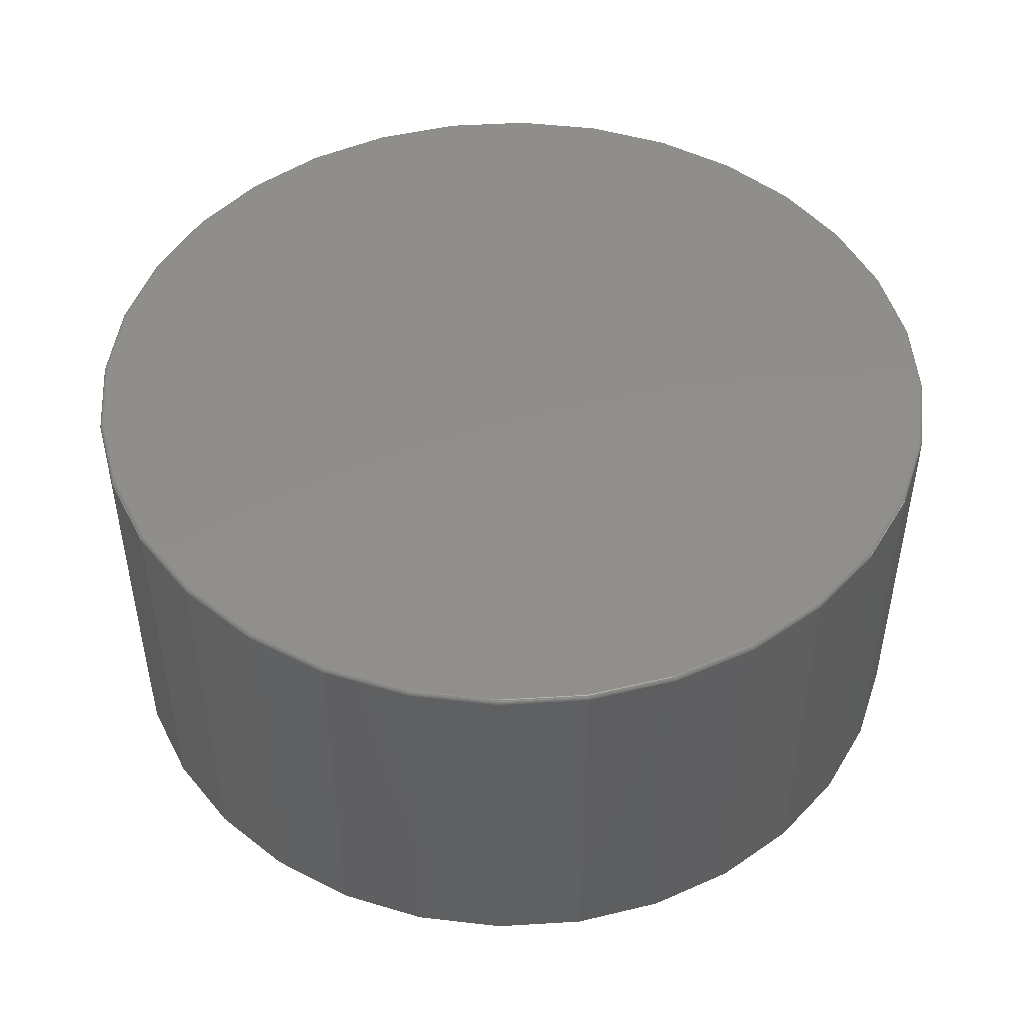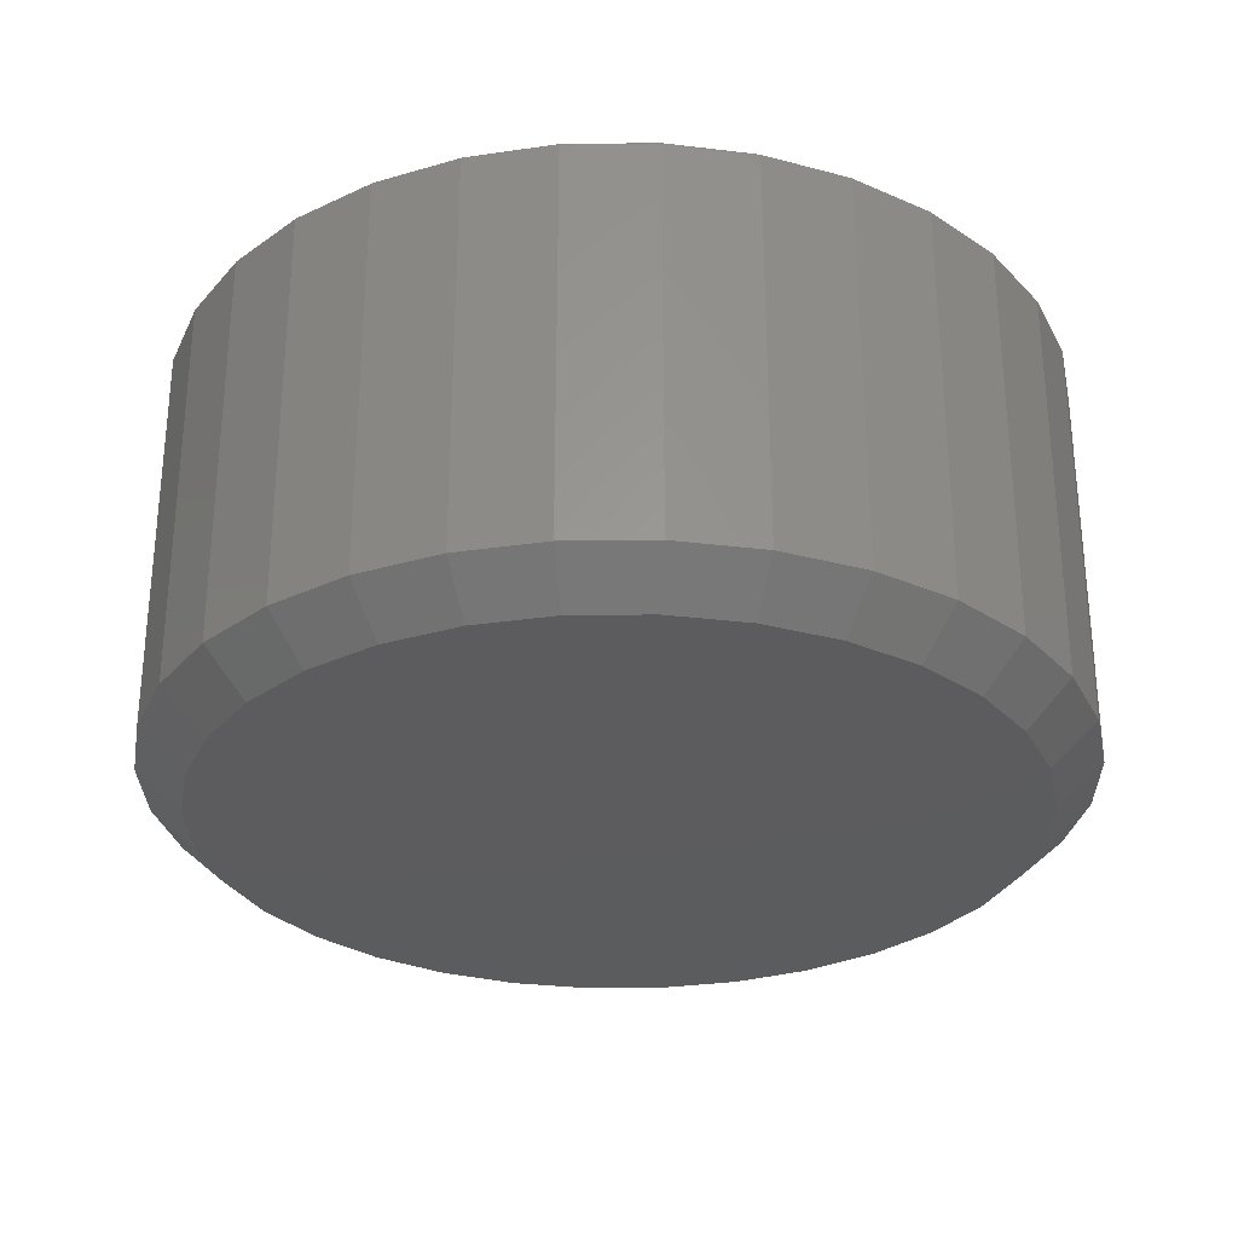
<metadata>
{"format":"stl","ext":"stl","renderer":"f3d","projection":"perspective","resolution":1024,"background":"white","views":[{"elev":47.8,"azim":125.5,"up":"+Z"},{"elev":-29.4,"azim":-150.9,"up":"+Z"}]}
</metadata>
<code>
# stl→obj: 352 verts, 700 faces
v 0.7658 -1.856e-16 -0.3047
v 0.7658 -8.588e-16 0.3672
v 0.7512 -0.1479 -0.3047
v 0.7512 -0.1479 0.3672
v 0.7081 -0.29 -0.3047
v 0.7081 -0.29 0.3672
v 0.6381 -0.4211 -0.3047
v 0.6381 -0.4211 0.3672
v 0.5438 -0.5359 -0.3047
v 0.5438 -0.5359 0.3672
v 0.429 -0.6302 -0.3047
v 0.429 -0.6302 0.3672
v 0.2979 -0.7002 -0.3047
v 0.2979 -0.7002 0.3672
v 0.1558 -0.7433 -0.3047
v 0.1558 -0.7433 0.3672
v 0.007895 -0.7579 -0.3047
v 0.007895 -0.7579 0.3672
v -0.14 -0.7433 -0.3047
v -0.14 -0.7433 0.3672
v -0.2821 -0.7002 -0.3047
v -0.2821 -0.7002 0.3672
v -0.4132 -0.6302 -0.3047
v -0.4132 -0.6302 0.3672
v -0.528 -0.5359 -0.3047
v -0.528 -0.5359 0.3672
v -0.6223 -0.4211 -0.3047
v -0.6223 -0.4211 0.3672
v -0.6923 -0.29 -0.3047
v -0.6923 -0.29 0.3672
v -0.7354 -0.1479 -0.3047
v -0.7354 -0.1479 0.3672
v -0.75 9.281e-17 -0.3047
v -0.75 9.281e-17 0.3672
v -0.7354 0.1479 -0.3047
v -0.7354 0.1479 0.3672
v -0.6923 0.29 -0.3047
v -0.6923 0.29 0.3672
v -0.6223 0.4211 -0.3047
v -0.6223 0.4211 0.3672
v -0.528 0.5359 -0.3047
v -0.528 0.5359 0.3672
v -0.4132 0.6302 -0.3047
v -0.4132 0.6302 0.3672
v -0.2821 0.7002 -0.3047
v -0.2821 0.7002 0.3672
v -0.14 0.7433 -0.3047
v -0.14 0.7433 0.3672
v 0.007895 0.7579 -0.3047
v 0.007895 0.7579 0.3672
v 0.1558 0.7433 -0.3047
v 0.1558 0.7433 0.3672
v 0.2979 0.7002 -0.3047
v 0.2979 0.7002 0.3672
v 0.429 0.6302 -0.3047
v 0.429 0.6302 0.3672
v 0.5438 0.5359 -0.3047
v 0.5438 0.5359 0.3672
v 0.6381 0.4211 -0.3047
v 0.6381 0.4211 0.3672
v 0.7081 0.29 -0.3047
v 0.7081 0.29 0.3672
v 0.7512 0.1479 -0.3047
v 0.7512 0.1479 0.3672
v -0.1384 0.7357 0.375
v 0.1542 0.7357 0.375
v 0.007895 0.7501 0.375
v 0.2949 0.693 0.375
v -0.2791 0.693 0.375
v 0.4246 0.6237 0.375
v -0.4088 0.6237 0.375
v 0.5383 0.5304 0.375
v -0.5225 0.5304 0.375
v 0.6316 0.4167 0.375
v -0.6158 0.4167 0.375
v 0.7009 0.287 0.375
v -0.6851 0.287 0.375
v 0.7436 0.1463 0.375
v -0.7278 0.1463 0.375
v 0.758 -2.292e-16 0.375
v -0.7422 -2.867e-16 0.375
v 0.7436 -0.1463 0.375
v -0.7278 -0.1463 0.375
v 0.7009 -0.287 0.375
v -0.6851 -0.287 0.375
v 0.6316 -0.4167 0.375
v -0.6158 -0.4167 0.375
v 0.5383 -0.5304 0.375
v -0.5225 -0.5304 0.375
v 0.4246 -0.6237 0.375
v -0.4088 -0.6237 0.375
v 0.2949 -0.693 0.375
v -0.2791 -0.693 0.375
v 0.1542 -0.7357 0.375
v -0.1384 -0.7357 0.375
v 0.007895 -0.7501 0.375
v -0.7437 2.776e-16 0.3748
v -0.7293 0.1466 0.3748
v -0.7452 2.776e-16 0.3744
v -0.7307 0.1469 0.3744
v -0.7465 2.776e-16 0.3737
v -0.732 0.1472 0.3737
v -0.7477 2.776e-16 0.3727
v -0.7332 0.1474 0.3727
v -0.7487 2.776e-16 0.3715
v -0.7341 0.1476 0.3715
v -0.7494 2.776e-16 0.3702
v -0.7349 0.1477 0.3702
v -0.7498 2.776e-16 0.3687
v -0.7353 0.1478 0.3687
v 0.7451 0.1466 0.3748
v 0.7595 -1.443e-15 0.3748
v 0.7465 0.1469 0.3744
v 0.761 -1.443e-15 0.3744
v 0.7478 0.1472 0.3737
v 0.7623 -1.443e-15 0.3737
v 0.749 0.1474 0.3727
v 0.7635 -1.443e-15 0.3727
v 0.7499 0.1476 0.3715
v 0.7645 -1.443e-15 0.3715
v 0.7506 0.1477 0.3702
v 0.7652 -1.443e-15 0.3702
v 0.7511 0.1478 0.3687
v 0.7656 -1.443e-15 0.3687
v 0.7023 0.2876 0.3748
v 0.7036 0.2882 0.3744
v 0.7049 0.2887 0.3737
v 0.706 0.2892 0.3727
v 0.7069 0.2895 0.3715
v 0.7075 0.2898 0.3702
v 0.708 0.29 0.3687
v 0.6328 0.4176 0.3748
v 0.6341 0.4184 0.3744
v 0.6352 0.4191 0.3737
v 0.6362 0.4198 0.3727
v 0.637 0.4203 0.3715
v 0.6376 0.4207 0.3702
v 0.6379 0.421 0.3687
v 0.5394 0.5315 0.3748
v 0.5404 0.5325 0.3744
v 0.5414 0.5335 0.3737
v 0.5422 0.5343 0.3727
v 0.5429 0.535 0.3715
v 0.5434 0.5355 0.3702
v 0.5437 0.5358 0.3687
v 0.4255 0.6249 0.3748
v 0.4263 0.6262 0.3744
v 0.427 0.6273 0.3737
v 0.4277 0.6283 0.3727
v 0.4282 0.6291 0.3715
v 0.4286 0.6297 0.3702
v 0.4289 0.63 0.3687
v 0.2955 0.6944 0.3748
v 0.2961 0.6957 0.3744
v 0.2966 0.697 0.3737
v 0.2971 0.6981 0.3727
v 0.2974 0.699 0.3715
v 0.2977 0.6997 0.3702
v 0.2979 0.7001 0.3687
v 0.1545 0.7372 0.3748
v 0.1548 0.7386 0.3744
v 0.1551 0.7399 0.3737
v 0.1553 0.7411 0.3727
v 0.1555 0.742 0.3715
v 0.1556 0.7427 0.3702
v 0.1557 0.7432 0.3687
v 0.007895 0.7516 0.3748
v 0.007895 0.7531 0.3744
v 0.007895 0.7544 0.3737
v 0.007895 0.7556 0.3727
v 0.007895 0.7566 0.3715
v 0.007895 0.7573 0.3702
v 0.007895 0.7577 0.3687
v -0.1387 0.7372 0.3748
v -0.139 0.7386 0.3744
v -0.1393 0.7399 0.3737
v -0.1395 0.7411 0.3727
v -0.1397 0.742 0.3715
v -0.1398 0.7427 0.3702
v -0.1399 0.7432 0.3687
v -0.2797 0.6944 0.3748
v -0.2803 0.6957 0.3744
v -0.2808 0.697 0.3737
v -0.2813 0.6981 0.3727
v -0.2816 0.699 0.3715
v -0.2819 0.6997 0.3702
v -0.2821 0.7001 0.3687
v -0.4097 0.6249 0.3748
v -0.4105 0.6262 0.3744
v -0.4112 0.6273 0.3737
v -0.4119 0.6283 0.3727
v -0.4124 0.6291 0.3715
v -0.4128 0.6297 0.3702
v -0.4131 0.63 0.3687
v -0.5236 0.5315 0.3748
v -0.5246 0.5325 0.3744
v -0.5256 0.5335 0.3737
v -0.5264 0.5343 0.3727
v -0.5271 0.535 0.3715
v -0.5276 0.5355 0.3702
v -0.5279 0.5358 0.3687
v -0.617 0.4176 0.3748
v -0.6183 0.4184 0.3744
v -0.6194 0.4191 0.3737
v -0.6204 0.4198 0.3727
v -0.6212 0.4203 0.3715
v -0.6218 0.4207 0.3702
v -0.6221 0.421 0.3687
v -0.6865 0.2876 0.3748
v -0.6879 0.2882 0.3744
v -0.6891 0.2887 0.3737
v -0.6902 0.2892 0.3727
v -0.6911 0.2895 0.3715
v -0.6918 0.2898 0.3702
v -0.6922 0.29 0.3687
v 0.7451 -0.1466 0.3748
v 0.7465 -0.1469 0.3744
v 0.7478 -0.1472 0.3737
v 0.749 -0.1474 0.3727
v 0.7499 -0.1476 0.3715
v 0.7506 -0.1477 0.3702
v 0.7511 -0.1478 0.3687
v -0.7293 -0.1466 0.3748
v -0.7307 -0.1469 0.3744
v -0.732 -0.1472 0.3737
v -0.7332 -0.1474 0.3727
v -0.7341 -0.1476 0.3715
v -0.7349 -0.1477 0.3702
v -0.7353 -0.1478 0.3687
v -0.6865 -0.2876 0.3748
v -0.6879 -0.2882 0.3744
v -0.6891 -0.2887 0.3737
v -0.6902 -0.2892 0.3727
v -0.6911 -0.2895 0.3715
v -0.6918 -0.2898 0.3702
v -0.6922 -0.29 0.3687
v -0.617 -0.4176 0.3748
v -0.6183 -0.4184 0.3744
v -0.6194 -0.4191 0.3737
v -0.6204 -0.4198 0.3727
v -0.6212 -0.4203 0.3715
v -0.6218 -0.4207 0.3702
v -0.6221 -0.421 0.3687
v -0.5236 -0.5315 0.3748
v -0.5246 -0.5325 0.3744
v -0.5256 -0.5335 0.3737
v -0.5264 -0.5343 0.3727
v -0.5271 -0.535 0.3715
v -0.5276 -0.5355 0.3702
v -0.5279 -0.5358 0.3687
v -0.4097 -0.6249 0.3748
v -0.4105 -0.6262 0.3744
v -0.4112 -0.6273 0.3737
v -0.4119 -0.6283 0.3727
v -0.4124 -0.6291 0.3715
v -0.4128 -0.6297 0.3702
v -0.4131 -0.63 0.3687
v -0.2797 -0.6944 0.3748
v -0.2803 -0.6957 0.3744
v -0.2808 -0.697 0.3737
v -0.2813 -0.6981 0.3727
v -0.2816 -0.699 0.3715
v -0.2819 -0.6997 0.3702
v -0.2821 -0.7001 0.3687
v -0.1387 -0.7372 0.3748
v -0.139 -0.7386 0.3744
v -0.1393 -0.7399 0.3737
v -0.1395 -0.7411 0.3727
v -0.1397 -0.742 0.3715
v -0.1398 -0.7427 0.3702
v -0.1399 -0.7432 0.3687
v 0.007895 -0.7516 0.3748
v 0.007895 -0.7531 0.3744
v 0.007895 -0.7544 0.3737
v 0.007895 -0.7556 0.3727
v 0.007895 -0.7566 0.3715
v 0.007895 -0.7573 0.3702
v 0.007895 -0.7577 0.3687
v 0.1545 -0.7372 0.3748
v 0.1548 -0.7386 0.3744
v 0.1551 -0.7399 0.3737
v 0.1553 -0.7411 0.3727
v 0.1555 -0.742 0.3715
v 0.1556 -0.7427 0.3702
v 0.1557 -0.7432 0.3687
v 0.2955 -0.6944 0.3748
v 0.2961 -0.6957 0.3744
v 0.2966 -0.697 0.3737
v 0.2971 -0.6981 0.3727
v 0.2974 -0.699 0.3715
v 0.2977 -0.6997 0.3702
v 0.2979 -0.7001 0.3687
v 0.4255 -0.6249 0.3748
v 0.4263 -0.6262 0.3744
v 0.427 -0.6273 0.3737
v 0.4277 -0.6283 0.3727
v 0.4282 -0.6291 0.3715
v 0.4286 -0.6297 0.3702
v 0.4289 -0.63 0.3687
v 0.5394 -0.5315 0.3748
v 0.5404 -0.5325 0.3744
v 0.5414 -0.5335 0.3737
v 0.5422 -0.5343 0.3727
v 0.5429 -0.535 0.3715
v 0.5434 -0.5355 0.3702
v 0.5437 -0.5358 0.3687
v 0.6328 -0.4176 0.3748
v 0.6341 -0.4184 0.3744
v 0.6352 -0.4191 0.3737
v 0.6362 -0.4198 0.3727
v 0.637 -0.4203 0.3715
v 0.6376 -0.4207 0.3702
v 0.6379 -0.421 0.3687
v 0.7023 -0.2876 0.3748
v 0.7036 -0.2882 0.3744
v 0.7049 -0.2887 0.3737
v 0.706 -0.2892 0.3727
v 0.7069 -0.2895 0.3715
v 0.7075 -0.2898 0.3702
v 0.708 -0.29 0.3687
v 0.007895 0.6798 -0.375
v 0.1405 0.6667 -0.375
v -0.1247 0.6667 -0.375
v 0.007895 -0.6798 -0.375
v -0.1247 -0.6667 -0.375
v 0.1405 -0.6667 -0.375
v -0.2522 -0.628 -0.375
v 0.268 -0.628 -0.375
v -0.3698 -0.5652 -0.375
v 0.3856 -0.5652 -0.375
v -0.4728 -0.4807 -0.375
v 0.4886 -0.4807 -0.375
v -0.5573 -0.3777 -0.375
v 0.5731 -0.3777 -0.375
v -0.6201 -0.2601 -0.375
v 0.6359 -0.2601 -0.375
v -0.6588 -0.1326 -0.375
v 0.6746 -0.1326 -0.375
v -0.6719 1.275e-07 -0.375
v 0.6877 4.263e-17 -0.375
v -0.6588 0.1326 -0.375
v 0.6746 0.1326 -0.375
v -0.6201 0.2601 -0.375
v 0.6359 0.2601 -0.375
v -0.5573 0.3777 -0.375
v 0.5731 0.3777 -0.375
v -0.4728 0.4807 -0.375
v 0.4886 0.4807 -0.375
v -0.3698 0.5652 -0.375
v 0.3856 0.5652 -0.375
v -0.2522 0.628 -0.375
v 0.268 0.628 -0.375
f 1 2 3
f 3 2 4
f 3 4 5
f 5 4 6
f 5 6 7
f 7 6 8
f 7 8 9
f 9 8 10
f 9 10 11
f 11 10 12
f 11 12 13
f 13 12 14
f 13 14 15
f 15 14 16
f 15 16 17
f 17 16 18
f 17 18 19
f 19 18 20
f 19 20 21
f 21 20 22
f 21 22 23
f 23 22 24
f 23 24 25
f 25 24 26
f 25 26 27
f 27 26 28
f 27 28 29
f 29 28 30
f 29 30 31
f 31 30 32
f 31 32 33
f 33 32 34
f 33 34 35
f 35 34 36
f 35 36 37
f 37 36 38
f 37 38 39
f 39 38 40
f 39 40 41
f 41 40 42
f 41 42 43
f 43 42 44
f 43 44 45
f 45 44 46
f 45 46 47
f 47 46 48
f 47 48 49
f 49 48 50
f 49 50 51
f 51 50 52
f 51 52 53
f 53 52 54
f 53 54 55
f 55 54 56
f 55 56 57
f 57 56 58
f 57 58 59
f 59 58 60
f 59 60 61
f 61 60 62
f 61 62 63
f 63 62 64
f 63 64 1
f 1 64 2
f 65 66 67
f 66 65 68
f 68 65 69
f 68 69 70
f 70 69 71
f 70 71 72
f 72 71 73
f 72 73 74
f 74 73 75
f 74 75 76
f 76 75 77
f 76 77 78
f 78 77 79
f 78 79 80
f 80 79 81
f 80 81 82
f 82 81 83
f 82 83 84
f 84 83 85
f 84 85 86
f 86 85 87
f 86 87 88
f 88 87 89
f 88 89 90
f 90 89 91
f 90 91 92
f 92 91 93
f 92 93 94
f 94 93 95
f 94 95 96
f 81 79 97
f 97 79 98
f 97 98 99
f 99 98 100
f 99 100 101
f 101 100 102
f 101 102 103
f 103 102 104
f 103 104 105
f 105 104 106
f 105 106 107
f 107 106 108
f 107 108 109
f 109 108 110
f 109 110 34
f 34 110 36
f 78 80 111
f 111 80 112
f 111 112 113
f 113 112 114
f 113 114 115
f 115 114 116
f 115 116 117
f 117 116 118
f 117 118 119
f 119 118 120
f 119 120 121
f 121 120 122
f 121 122 123
f 123 122 124
f 123 124 64
f 64 124 2
f 76 78 125
f 125 78 111
f 125 111 126
f 126 111 113
f 126 113 127
f 127 113 115
f 127 115 128
f 128 115 117
f 128 117 129
f 129 117 119
f 129 119 130
f 130 119 121
f 130 121 131
f 131 121 123
f 131 123 62
f 62 123 64
f 74 76 132
f 132 76 125
f 132 125 133
f 133 125 126
f 133 126 134
f 134 126 127
f 134 127 135
f 135 127 128
f 135 128 136
f 136 128 129
f 136 129 137
f 137 129 130
f 137 130 138
f 138 130 131
f 138 131 60
f 60 131 62
f 72 74 139
f 139 74 132
f 139 132 140
f 140 132 133
f 140 133 141
f 141 133 134
f 141 134 142
f 142 134 135
f 142 135 143
f 143 135 136
f 143 136 144
f 144 136 137
f 144 137 145
f 145 137 138
f 145 138 58
f 58 138 60
f 70 72 146
f 146 72 139
f 146 139 147
f 147 139 140
f 147 140 148
f 148 140 141
f 148 141 149
f 149 141 142
f 149 142 150
f 150 142 143
f 150 143 151
f 151 143 144
f 151 144 152
f 152 144 145
f 152 145 56
f 56 145 58
f 68 70 153
f 153 70 146
f 153 146 154
f 154 146 147
f 154 147 155
f 155 147 148
f 155 148 156
f 156 148 149
f 156 149 157
f 157 149 150
f 157 150 158
f 158 150 151
f 158 151 159
f 159 151 152
f 159 152 54
f 54 152 56
f 66 68 160
f 160 68 153
f 160 153 161
f 161 153 154
f 161 154 162
f 162 154 155
f 162 155 163
f 163 155 156
f 163 156 164
f 164 156 157
f 164 157 165
f 165 157 158
f 165 158 166
f 166 158 159
f 166 159 52
f 52 159 54
f 67 66 167
f 167 66 160
f 167 160 168
f 168 160 161
f 168 161 169
f 169 161 162
f 169 162 170
f 170 162 163
f 170 163 171
f 171 163 164
f 171 164 172
f 172 164 165
f 172 165 173
f 173 165 166
f 173 166 50
f 50 166 52
f 65 67 174
f 174 67 167
f 174 167 175
f 175 167 168
f 175 168 176
f 176 168 169
f 176 169 177
f 177 169 170
f 177 170 178
f 178 170 171
f 178 171 179
f 179 171 172
f 179 172 180
f 180 172 173
f 180 173 48
f 48 173 50
f 69 65 181
f 181 65 174
f 181 174 182
f 182 174 175
f 182 175 183
f 183 175 176
f 183 176 184
f 184 176 177
f 184 177 185
f 185 177 178
f 185 178 186
f 186 178 179
f 186 179 187
f 187 179 180
f 187 180 46
f 46 180 48
f 71 69 188
f 188 69 181
f 188 181 189
f 189 181 182
f 189 182 190
f 190 182 183
f 190 183 191
f 191 183 184
f 191 184 192
f 192 184 185
f 192 185 193
f 193 185 186
f 193 186 194
f 194 186 187
f 194 187 44
f 44 187 46
f 73 71 195
f 195 71 188
f 195 188 196
f 196 188 189
f 196 189 197
f 197 189 190
f 197 190 198
f 198 190 191
f 198 191 199
f 199 191 192
f 199 192 200
f 200 192 193
f 200 193 201
f 201 193 194
f 201 194 42
f 42 194 44
f 75 73 202
f 202 73 195
f 202 195 203
f 203 195 196
f 203 196 204
f 204 196 197
f 204 197 205
f 205 197 198
f 205 198 206
f 206 198 199
f 206 199 207
f 207 199 200
f 207 200 208
f 208 200 201
f 208 201 40
f 40 201 42
f 77 75 209
f 209 75 202
f 209 202 210
f 210 202 203
f 210 203 211
f 211 203 204
f 211 204 212
f 212 204 205
f 212 205 213
f 213 205 206
f 213 206 214
f 214 206 207
f 214 207 215
f 215 207 208
f 215 208 38
f 38 208 40
f 79 77 98
f 98 77 209
f 98 209 100
f 100 209 210
f 100 210 102
f 102 210 211
f 102 211 104
f 104 211 212
f 104 212 106
f 106 212 213
f 106 213 108
f 108 213 214
f 108 214 110
f 110 214 215
f 110 215 36
f 36 215 38
f 80 82 112
f 112 82 216
f 112 216 114
f 114 216 217
f 114 217 116
f 116 217 218
f 116 218 118
f 118 218 219
f 118 219 120
f 120 219 220
f 120 220 122
f 122 220 221
f 122 221 124
f 124 221 222
f 124 222 2
f 2 222 4
f 83 81 223
f 223 81 97
f 223 97 224
f 224 97 99
f 224 99 225
f 225 99 101
f 225 101 226
f 226 101 103
f 226 103 227
f 227 103 105
f 227 105 228
f 228 105 107
f 228 107 229
f 229 107 109
f 229 109 32
f 32 109 34
f 85 83 230
f 230 83 223
f 230 223 231
f 231 223 224
f 231 224 232
f 232 224 225
f 232 225 233
f 233 225 226
f 233 226 234
f 234 226 227
f 234 227 235
f 235 227 228
f 235 228 236
f 236 228 229
f 236 229 30
f 30 229 32
f 87 85 237
f 237 85 230
f 237 230 238
f 238 230 231
f 238 231 239
f 239 231 232
f 239 232 240
f 240 232 233
f 240 233 241
f 241 233 234
f 241 234 242
f 242 234 235
f 242 235 243
f 243 235 236
f 243 236 28
f 28 236 30
f 89 87 244
f 244 87 237
f 244 237 245
f 245 237 238
f 245 238 246
f 246 238 239
f 246 239 247
f 247 239 240
f 247 240 248
f 248 240 241
f 248 241 249
f 249 241 242
f 249 242 250
f 250 242 243
f 250 243 26
f 26 243 28
f 91 89 251
f 251 89 244
f 251 244 252
f 252 244 245
f 252 245 253
f 253 245 246
f 253 246 254
f 254 246 247
f 254 247 255
f 255 247 248
f 255 248 256
f 256 248 249
f 256 249 257
f 257 249 250
f 257 250 24
f 24 250 26
f 93 91 258
f 258 91 251
f 258 251 259
f 259 251 252
f 259 252 260
f 260 252 253
f 260 253 261
f 261 253 254
f 261 254 262
f 262 254 255
f 262 255 263
f 263 255 256
f 263 256 264
f 264 256 257
f 264 257 22
f 22 257 24
f 95 93 265
f 265 93 258
f 265 258 266
f 266 258 259
f 266 259 267
f 267 259 260
f 267 260 268
f 268 260 261
f 268 261 269
f 269 261 262
f 269 262 270
f 270 262 263
f 270 263 271
f 271 263 264
f 271 264 20
f 20 264 22
f 96 95 272
f 272 95 265
f 272 265 273
f 273 265 266
f 273 266 274
f 274 266 267
f 274 267 275
f 275 267 268
f 275 268 276
f 276 268 269
f 276 269 277
f 277 269 270
f 277 270 278
f 278 270 271
f 278 271 18
f 18 271 20
f 94 96 279
f 279 96 272
f 279 272 280
f 280 272 273
f 280 273 281
f 281 273 274
f 281 274 282
f 282 274 275
f 282 275 283
f 283 275 276
f 283 276 284
f 284 276 277
f 284 277 285
f 285 277 278
f 285 278 16
f 16 278 18
f 92 94 286
f 286 94 279
f 286 279 287
f 287 279 280
f 287 280 288
f 288 280 281
f 288 281 289
f 289 281 282
f 289 282 290
f 290 282 283
f 290 283 291
f 291 283 284
f 291 284 292
f 292 284 285
f 292 285 14
f 14 285 16
f 90 92 293
f 293 92 286
f 293 286 294
f 294 286 287
f 294 287 295
f 295 287 288
f 295 288 296
f 296 288 289
f 296 289 297
f 297 289 290
f 297 290 298
f 298 290 291
f 298 291 299
f 299 291 292
f 299 292 12
f 12 292 14
f 88 90 300
f 300 90 293
f 300 293 301
f 301 293 294
f 301 294 302
f 302 294 295
f 302 295 303
f 303 295 296
f 303 296 304
f 304 296 297
f 304 297 305
f 305 297 298
f 305 298 306
f 306 298 299
f 306 299 10
f 10 299 12
f 86 88 307
f 307 88 300
f 307 300 308
f 308 300 301
f 308 301 309
f 309 301 302
f 309 302 310
f 310 302 303
f 310 303 311
f 311 303 304
f 311 304 312
f 312 304 305
f 312 305 313
f 313 305 306
f 313 306 8
f 8 306 10
f 84 86 314
f 314 86 307
f 314 307 315
f 315 307 308
f 315 308 316
f 316 308 309
f 316 309 317
f 317 309 310
f 317 310 318
f 318 310 311
f 318 311 319
f 319 311 312
f 319 312 320
f 320 312 313
f 320 313 6
f 6 313 8
f 82 84 216
f 216 84 314
f 216 314 217
f 217 314 315
f 217 315 218
f 218 315 316
f 218 316 219
f 219 316 317
f 219 317 220
f 220 317 318
f 220 318 221
f 221 318 319
f 221 319 222
f 222 319 320
f 222 320 4
f 4 320 6
f 321 322 323
f 324 325 326
f 326 325 327
f 326 327 328
f 328 327 329
f 328 329 330
f 330 329 331
f 330 331 332
f 332 331 333
f 332 333 334
f 334 333 335
f 334 335 336
f 336 335 337
f 336 337 338
f 338 337 339
f 338 339 340
f 340 339 341
f 340 341 342
f 342 341 343
f 342 343 344
f 344 343 345
f 344 345 346
f 346 345 347
f 346 347 348
f 348 347 349
f 348 349 350
f 350 349 351
f 350 351 352
f 352 351 323
f 352 323 322
f 326 13 15
f 331 25 333
f 333 25 27
f 333 27 335
f 335 27 29
f 335 29 337
f 337 29 31
f 337 31 339
f 339 31 33
f 9 332 7
f 7 332 334
f 7 334 5
f 5 334 336
f 5 336 3
f 3 336 338
f 3 338 1
f 1 338 340
f 25 331 23
f 23 331 329
f 23 329 21
f 21 329 327
f 21 327 19
f 326 15 324
f 324 15 17
f 324 17 325
f 325 17 19
f 325 19 327
f 332 9 330
f 330 9 11
f 330 11 328
f 328 11 13
f 328 13 326
f 323 45 47
f 348 57 346
f 346 57 59
f 346 59 344
f 344 59 61
f 344 61 342
f 342 61 63
f 342 63 340
f 340 63 1
f 41 347 39
f 39 347 345
f 39 345 37
f 37 345 343
f 37 343 35
f 35 343 341
f 35 341 33
f 33 341 339
f 57 348 55
f 55 348 350
f 55 350 53
f 53 350 352
f 53 352 51
f 323 47 321
f 321 47 49
f 321 49 322
f 322 49 51
f 322 51 352
f 347 41 349
f 349 41 43
f 349 43 351
f 351 43 45
f 351 45 323

</code>
